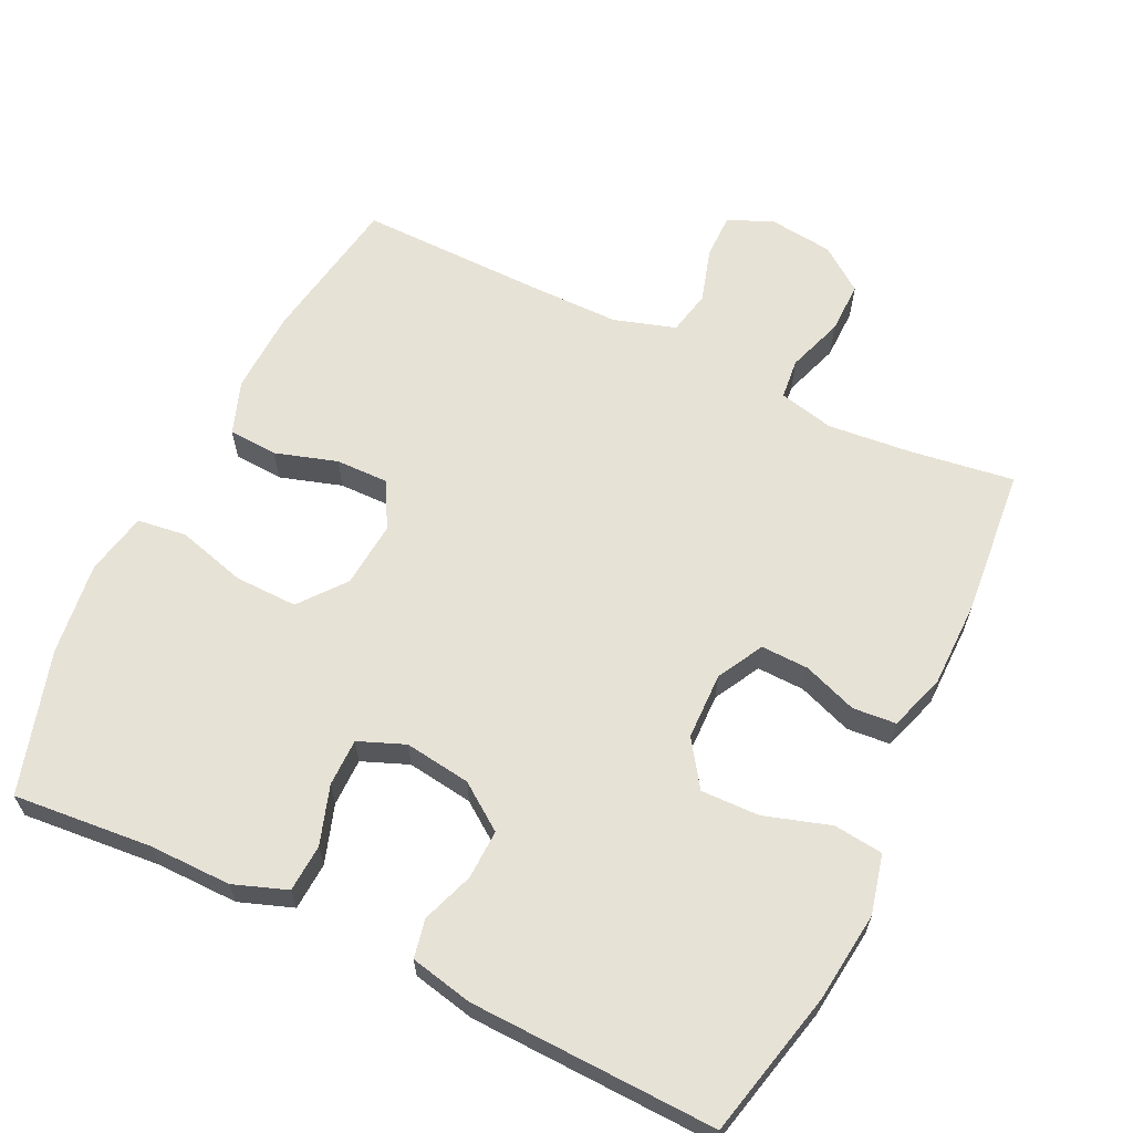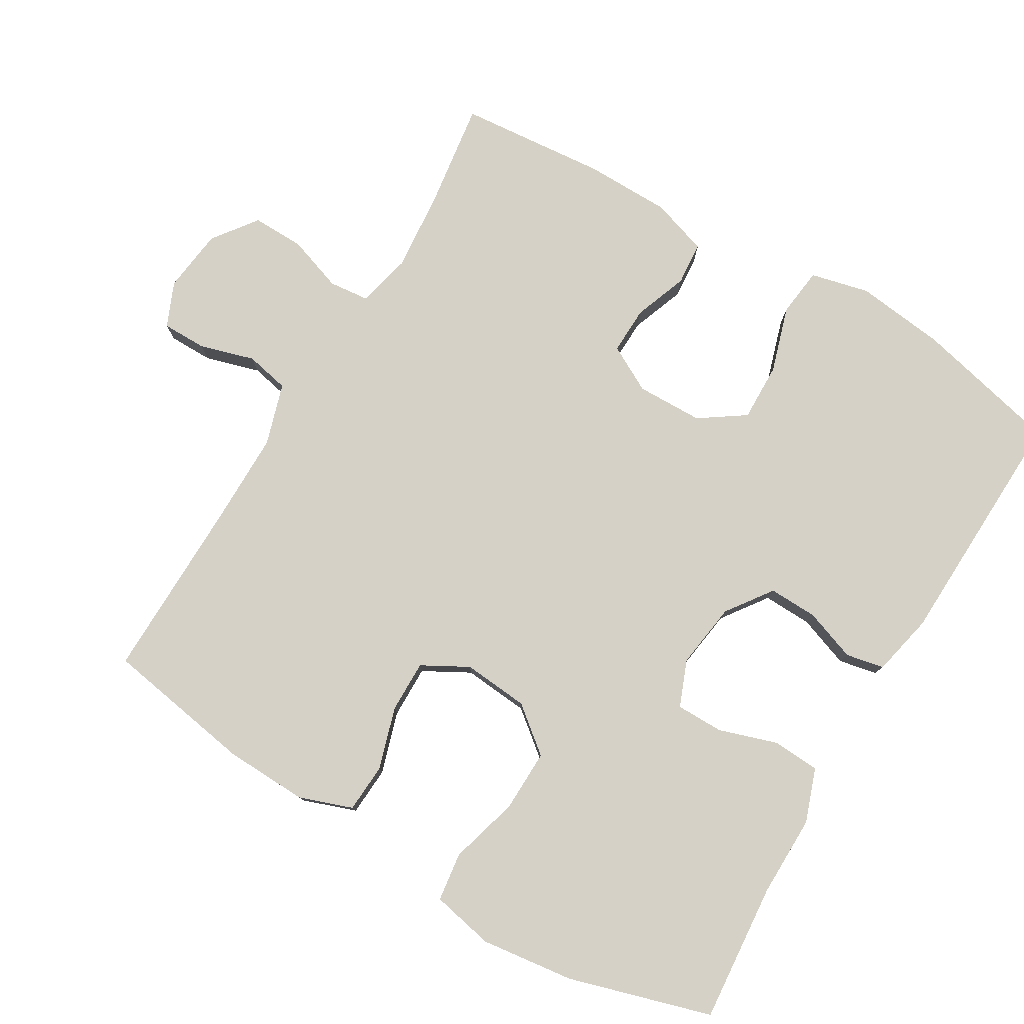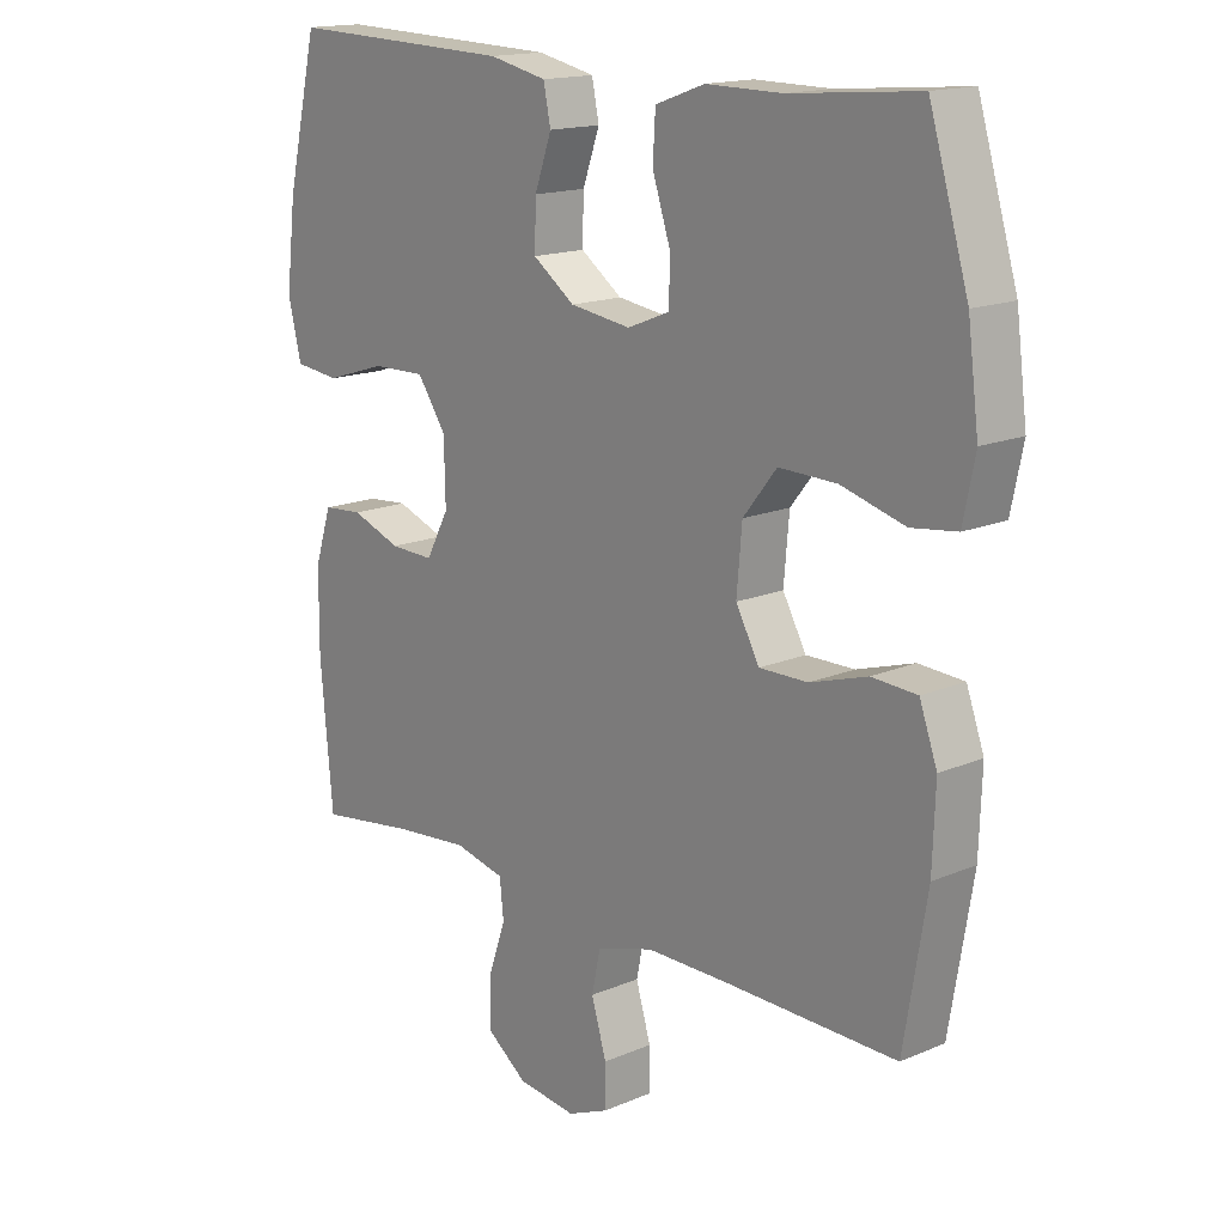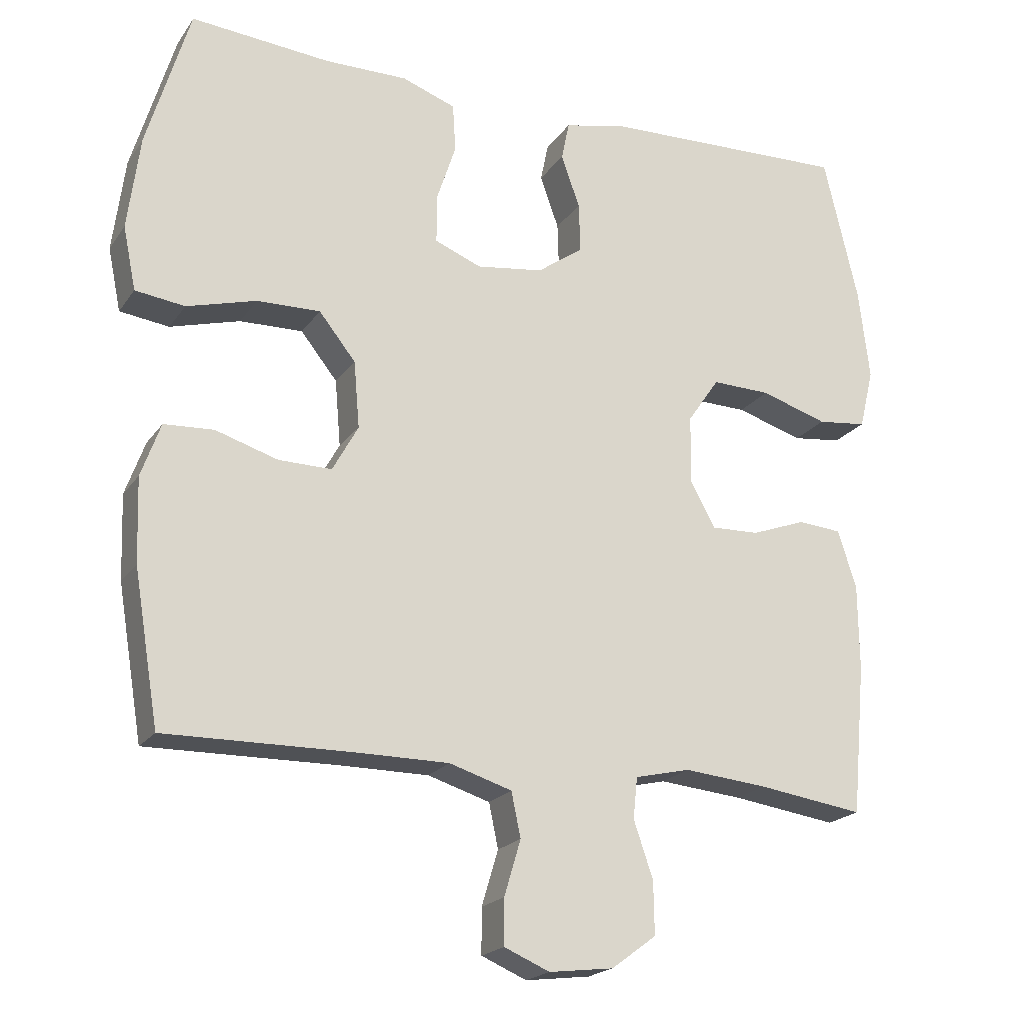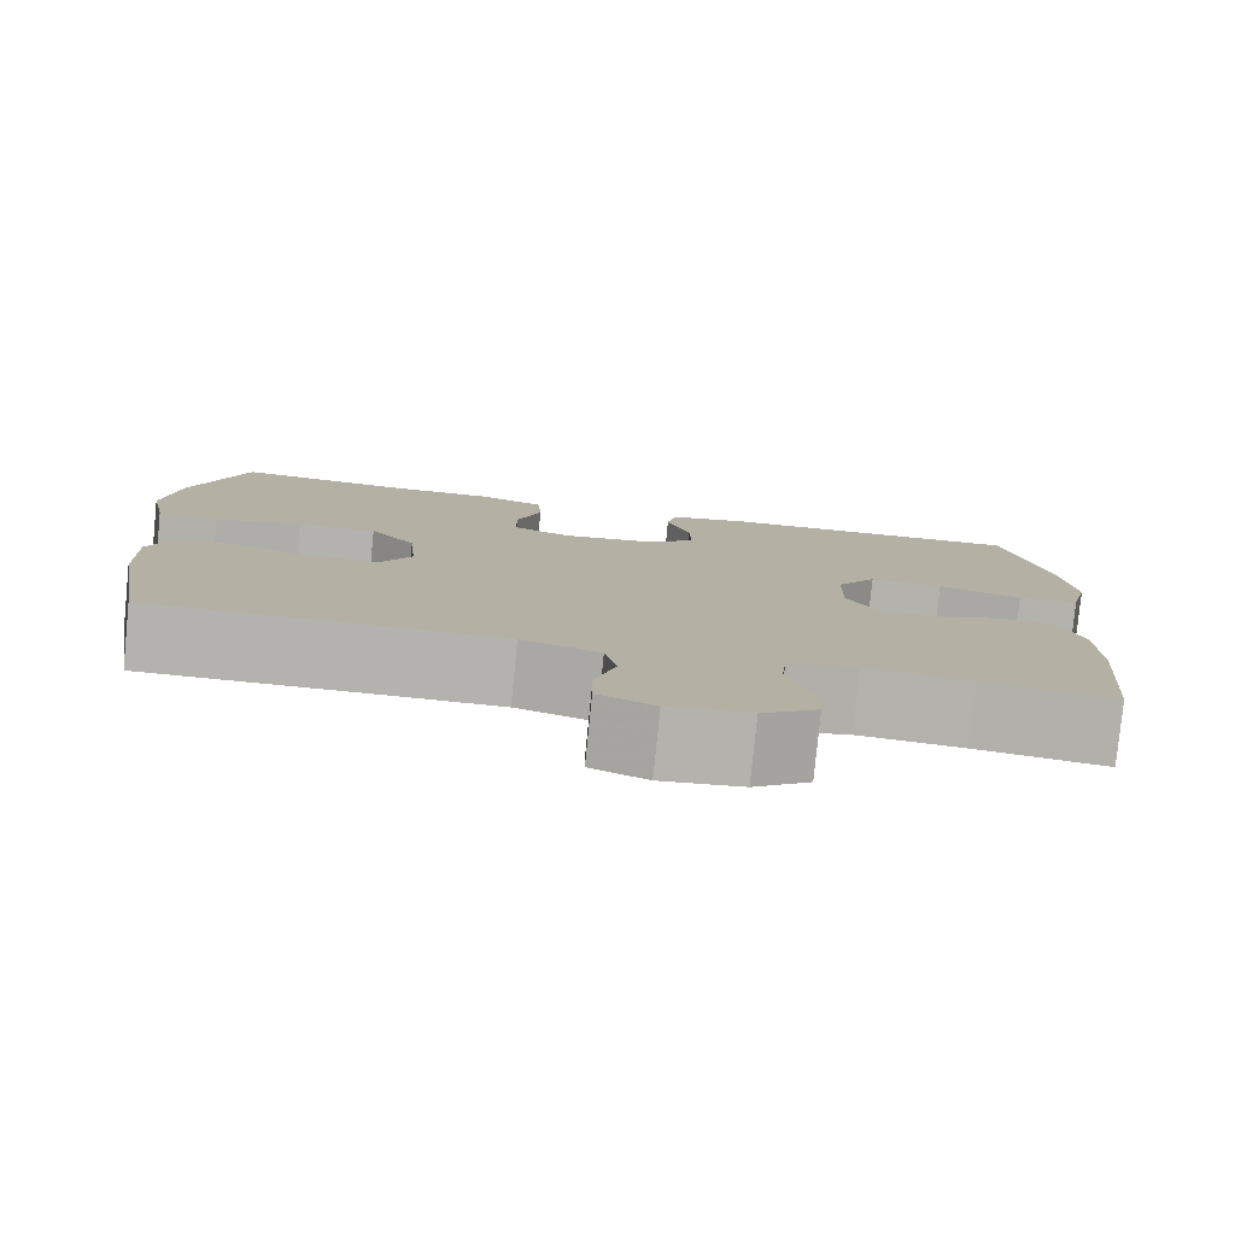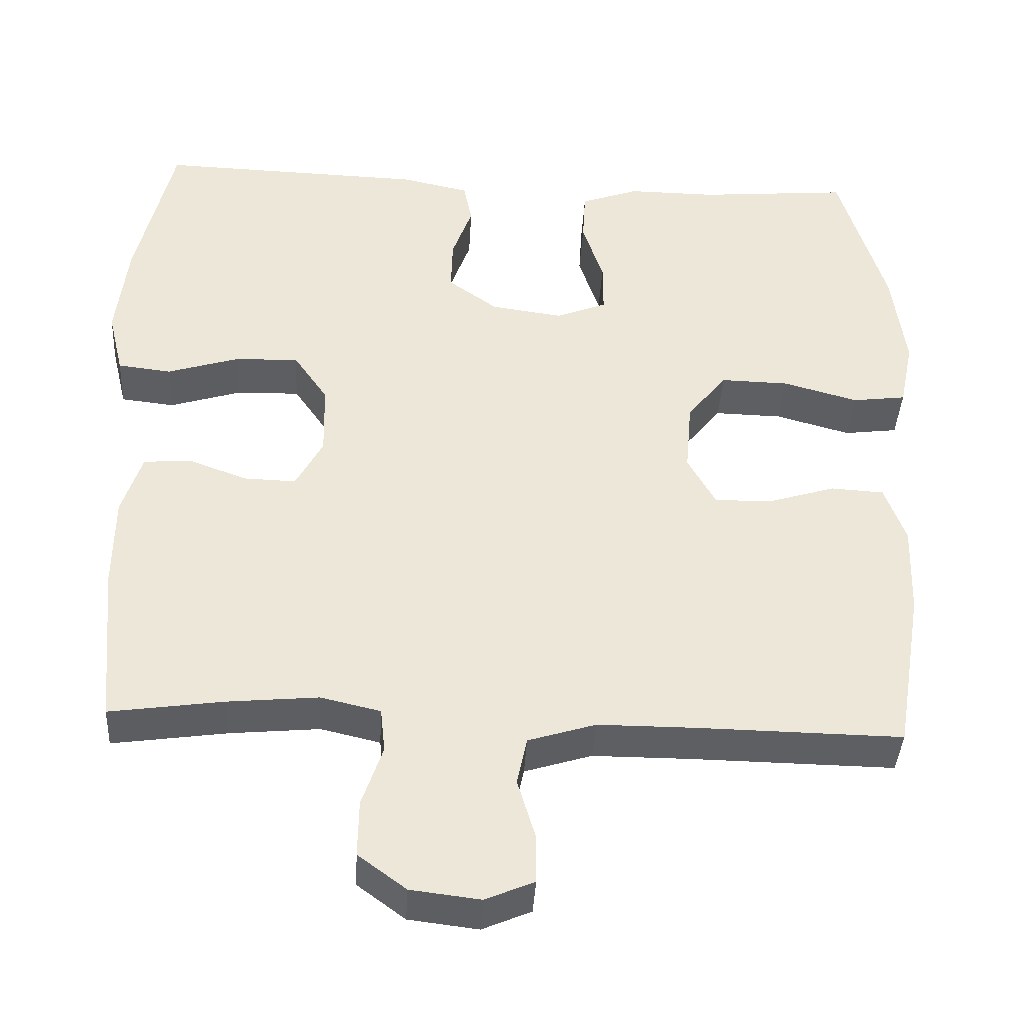
<metadata>
{"format":"obj","ext":"obj","renderer":"f3d","projection":"perspective","resolution":1024,"background":"white","views":[{"elev":63.2,"azim":25.7,"up":"+Y"},{"elev":78.8,"azim":-59.2,"up":"+Y"},{"elev":16.0,"azim":-131.3,"up":"+Z"},{"elev":-20.3,"azim":-24.8,"up":"+Z"},{"elev":-79.7,"azim":-5.7,"up":"+Z"},{"elev":-39.6,"azim":176.8,"up":"+Z"}]}
</metadata>
<code>
v -0.5 0.07 0.5
v -0.305 0.07 0.483
v -0.19 0.07 0.484
v -0.115 0.07 0.457
v -0.111 0.07 0.39
v -0.138 0.07 0.308
v -0.138 0.07 0.241
v -0.073 0.07 0.215
v 0.02 0.07 0.228
v 0.084 0.07 0.274
v 0.082 0.07 0.343
v 0.056 0.07 0.416
v 0.067 0.07 0.47
v 0.155 0.07 0.489
v 0.5 0.07 0.5
v 0.548 0.07 0.295
v 0.563 0.07 0.168
v 0.543 0.07 0.085
v 0.474 0.07 0.077
v 0.381 0.07 0.106
v 0.299 0.07 0.108
v 0.255 0.07 0.044
v 0.253 0.07 -0.05
v 0.288 0.07 -0.115
v 0.355 0.07 -0.113
v 0.431 0.07 -0.085
v 0.492 0.07 -0.09
v 0.518 0.07 -0.17
v 0.519 0.07 -0.291
v 0.5 0.07 -0.5
v 0.353 0.07 -0.479
v 0.236 0.07 -0.468
v 0.159 0.07 -0.486
v 0.153 0.07 -0.543
v 0.18 0.07 -0.622
v 0.181 0.07 -0.695
v 0.119 0.07 -0.741
v 0.029 0.07 -0.752
v -0.034 0.07 -0.725
v -0.034 0.07 -0.662
v -0.011 0.07 -0.585
v -0.024 0.07 -0.523
v -0.111 0.07 -0.496
v -0.239 0.07 -0.496
v -0.5 0.07 -0.5
v -0.535 0.07 -0.289
v -0.539 0.07 -0.172
v -0.512 0.07 -0.097
v -0.443 0.07 -0.093
v -0.356 0.07 -0.12
v -0.282 0.07 -0.121
v -0.246 0.07 -0.056
v -0.254 0.07 0.037
v -0.305 0.07 0.101
v -0.393 0.07 0.099
v -0.49 0.07 0.072
v -0.559 0.07 0.081
v -0.577 0.07 0.169
v -0.56 0.07 0.3
v -0.5 0 0.5
v -0.305 0 0.483
v -0.19 0 0.484
v -0.115 0 0.457
v -0.111 0 0.39
v -0.138 0 0.308
v -0.138 0 0.241
v -0.073 0 0.215
v 0.02 0 0.228
v 0.084 0 0.274
v 0.082 0 0.343
v 0.056 0 0.416
v 0.067 0 0.47
v 0.155 0 0.489
v 0.5 0 0.5
v 0.548 0 0.295
v 0.563 0 0.168
v 0.543 0 0.085
v 0.474 0 0.077
v 0.381 0 0.106
v 0.299 0 0.108
v 0.255 0 0.044
v 0.253 0 -0.05
v 0.288 0 -0.115
v 0.355 0 -0.113
v 0.431 0 -0.085
v 0.492 0 -0.09
v 0.518 0 -0.17
v 0.519 0 -0.291
v 0.5 0 -0.5
v 0.353 0 -0.479
v 0.236 0 -0.468
v 0.159 0 -0.486
v 0.153 0 -0.543
v 0.18 0 -0.622
v 0.181 0 -0.695
v 0.119 0 -0.741
v 0.029 0 -0.752
v -0.034 0 -0.725
v -0.034 0 -0.662
v -0.011 0 -0.585
v -0.024 0 -0.523
v -0.111 0 -0.496
v -0.239 0 -0.496
v -0.5 0 -0.5
v -0.535 0 -0.289
v -0.539 0 -0.172
v -0.512 0 -0.097
v -0.443 0 -0.093
v -0.356 0 -0.12
v -0.282 0 -0.121
v -0.246 0 -0.056
v -0.254 0 0.037
v -0.305 0 0.101
v -0.393 0 0.099
v -0.49 0 0.072
v -0.559 0 0.081
v -0.577 0 0.169
v -0.56 0 0.3
f 58 59 1 2
f 55 56 57 58
f 54 55 58 2
f 53 54 2 3
f 52 53 3 4
f 47 48 49 50
f 47 50 51
f 44 45 46 47
f 43 44 47 51
f 42 43 51 52
f 38 39 40 41
f 38 41 42
f 37 38 42
f 34 35 36 37
f 33 34 37 42
f 32 33 42 52
f 28 29 30 31
f 25 26 27 28
f 24 25 28 31
f 23 24 31 32
f 17 18 19 20
f 17 20 21
f 16 17 21
f 15 16 21
f 14 15 21 22
f 11 12 13 14
f 10 11 14 22
f 4 5 6
f 52 4 6
f 52 6 7
f 32 52 7 8
f 23 32 8 9
f 9 10 22 23
f 61 60 118 117
f 117 116 115 114
f 61 117 114 113
f 62 61 113 112
f 63 62 112 111
f 109 108 107 106
f 110 109 106
f 106 105 104 103
f 110 106 103 102
f 111 110 102 101
f 100 99 98 97
f 101 100 97
f 101 97 96
f 96 95 94 93
f 101 96 93 92
f 111 101 92 91
f 90 89 88 87
f 87 86 85 84
f 90 87 84 83
f 91 90 83 82
f 79 78 77 76
f 80 79 76
f 80 76 75
f 80 75 74
f 81 80 74 73
f 73 72 71 70
f 81 73 70 69
f 65 64 63
f 65 63 111
f 66 65 111
f 67 66 111 91
f 68 67 91 82
f 82 81 69 68
f 1 60 61 2
f 2 61 62 3
f 3 62 63 4
f 4 63 64 5
f 5 64 65 6
f 6 65 66 7
f 7 66 67 8
f 8 67 68 9
f 9 68 69 10
f 10 69 70 11
f 11 70 71 12
f 12 71 72 13
f 13 72 73 14
f 14 73 74 15
f 15 74 75 16
f 16 75 76 17
f 17 76 77 18
f 18 77 78 19
f 19 78 79 20
f 20 79 80 21
f 21 80 81 22
f 22 81 82 23
f 23 82 83 24
f 24 83 84 25
f 25 84 85 26
f 26 85 86 27
f 27 86 87 28
f 28 87 88 29
f 29 88 89 30
f 30 89 90 31
f 31 90 91 32
f 32 91 92 33
f 33 92 93 34
f 34 93 94 35
f 35 94 95 36
f 36 95 96 37
f 37 96 97 38
f 38 97 98 39
f 39 98 99 40
f 40 99 100 41
f 41 100 101 42
f 42 101 102 43
f 43 102 103 44
f 44 103 104 45
f 45 104 105 46
f 46 105 106 47
f 47 106 107 48
f 48 107 108 49
f 49 108 109 50
f 50 109 110 51
f 51 110 111 52
f 52 111 112 53
f 53 112 113 54
f 54 113 114 55
f 55 114 115 56
f 56 115 116 57
f 57 116 117 58
f 58 117 118 59
f 59 118 60 1

</code>
